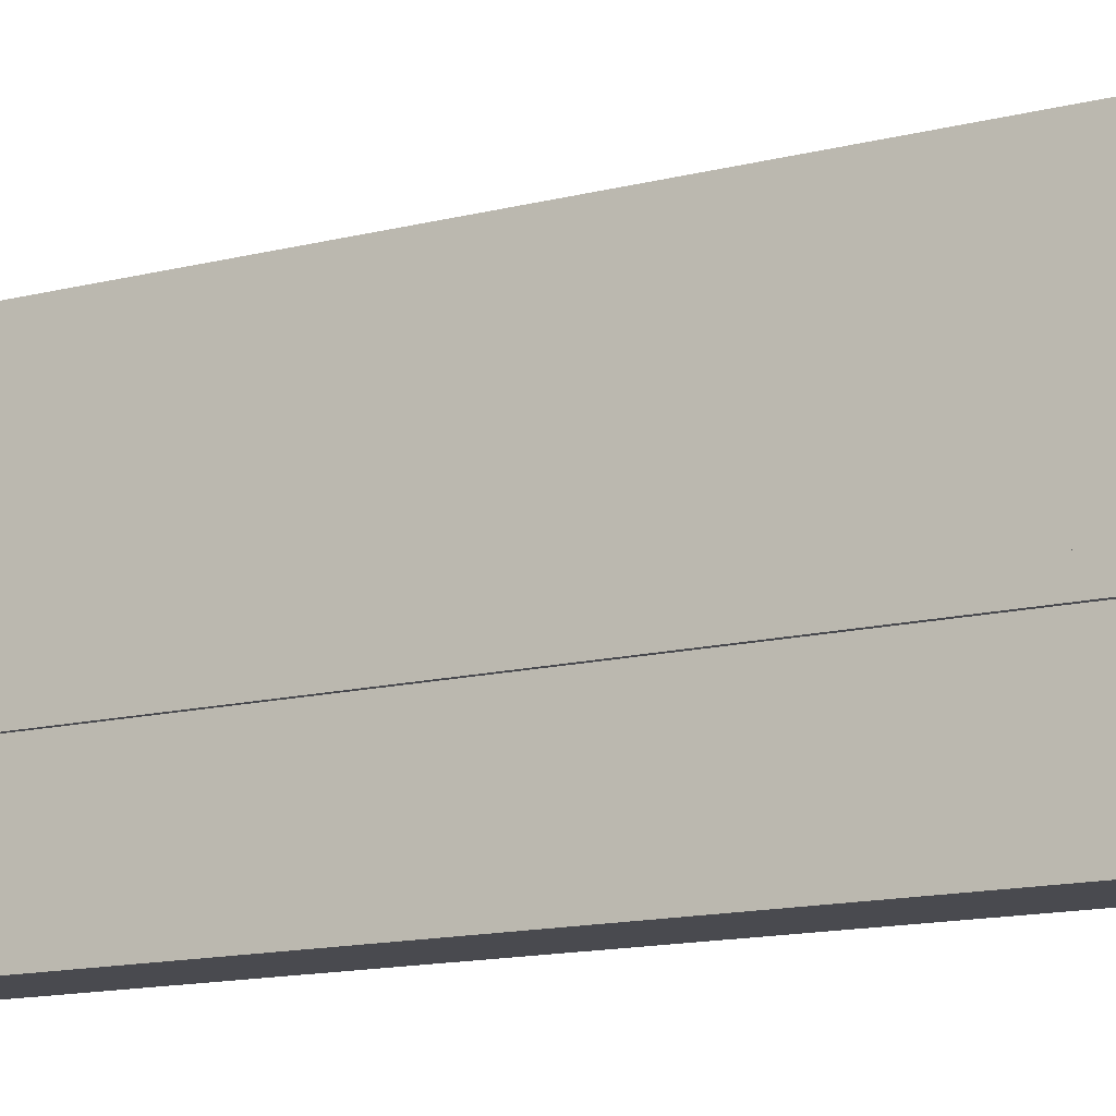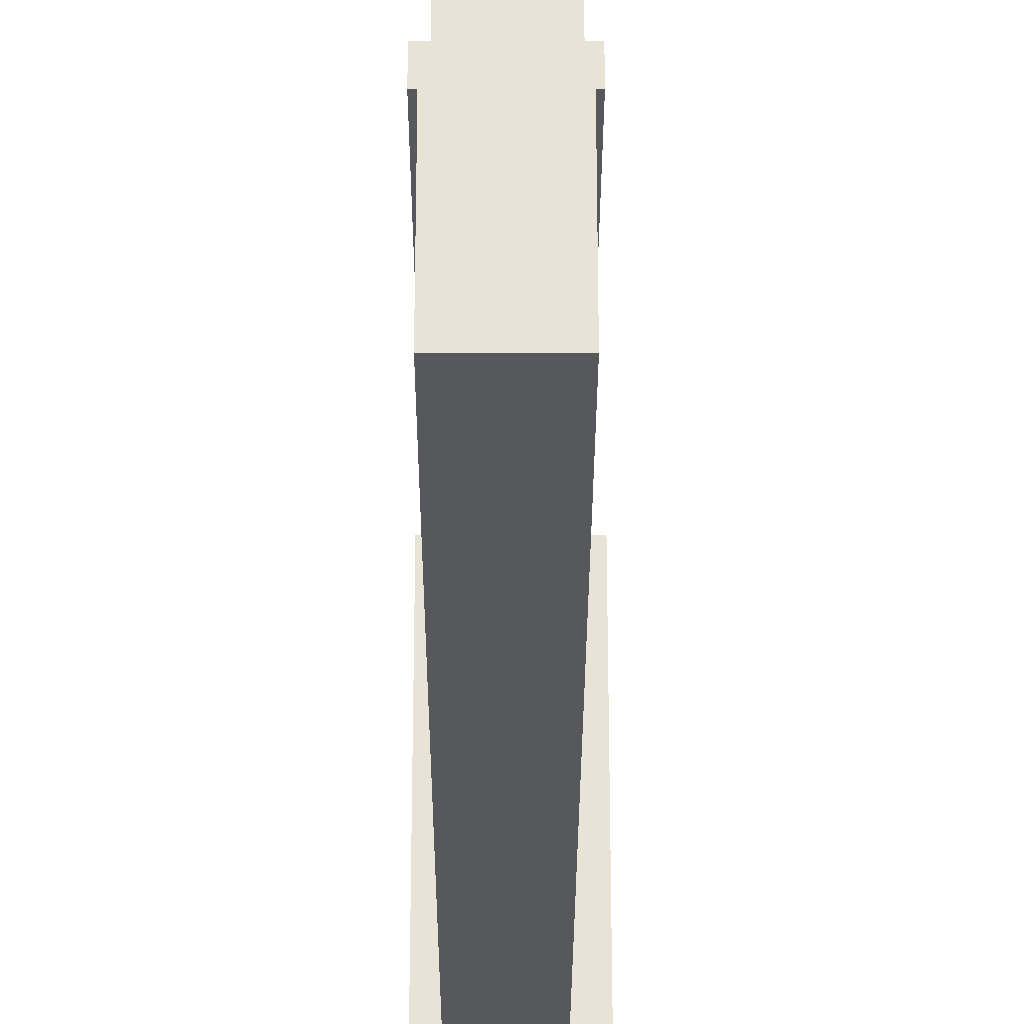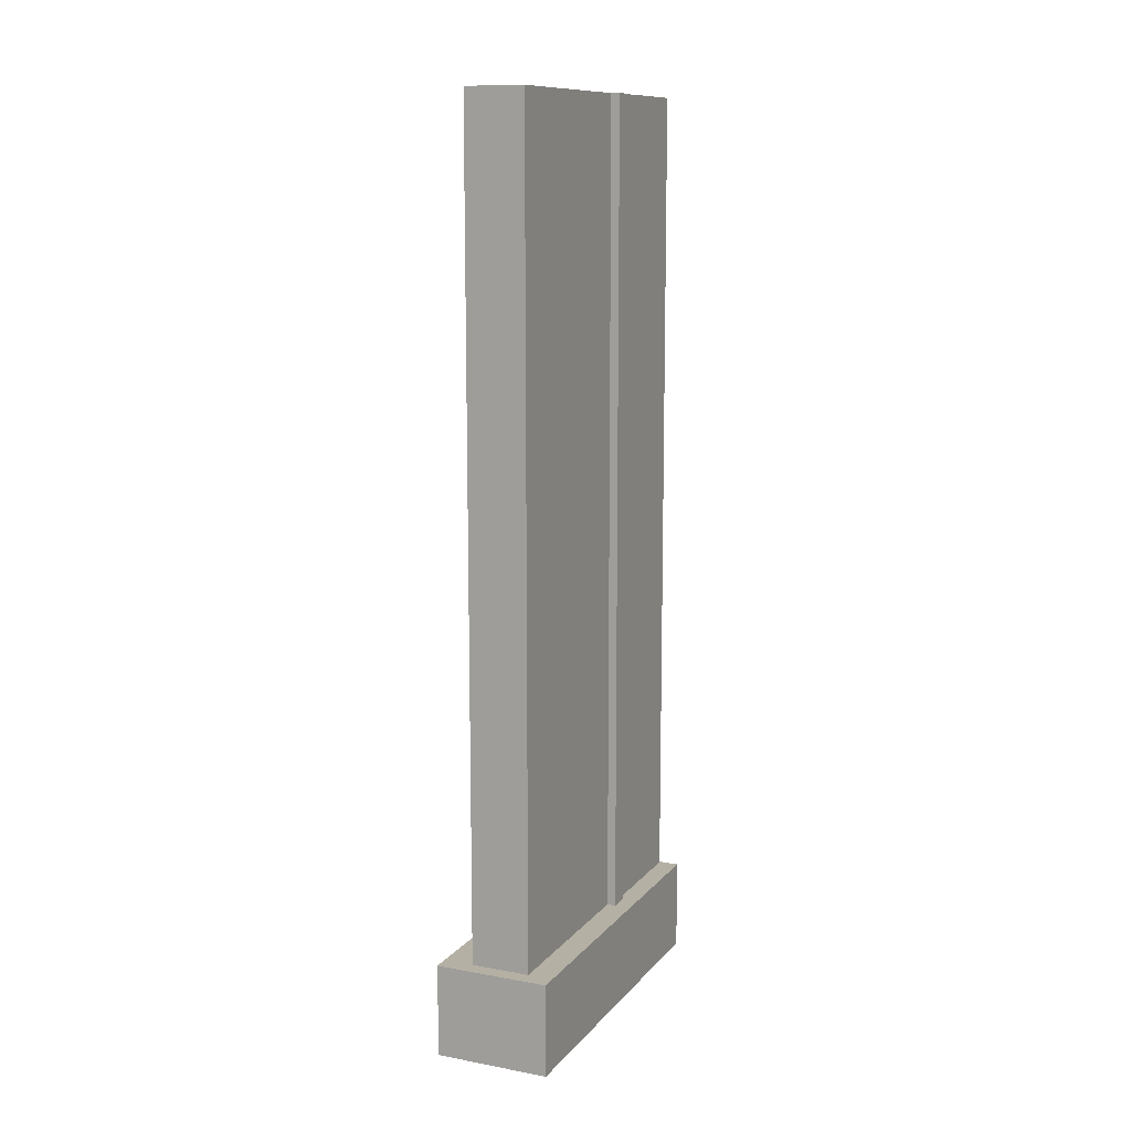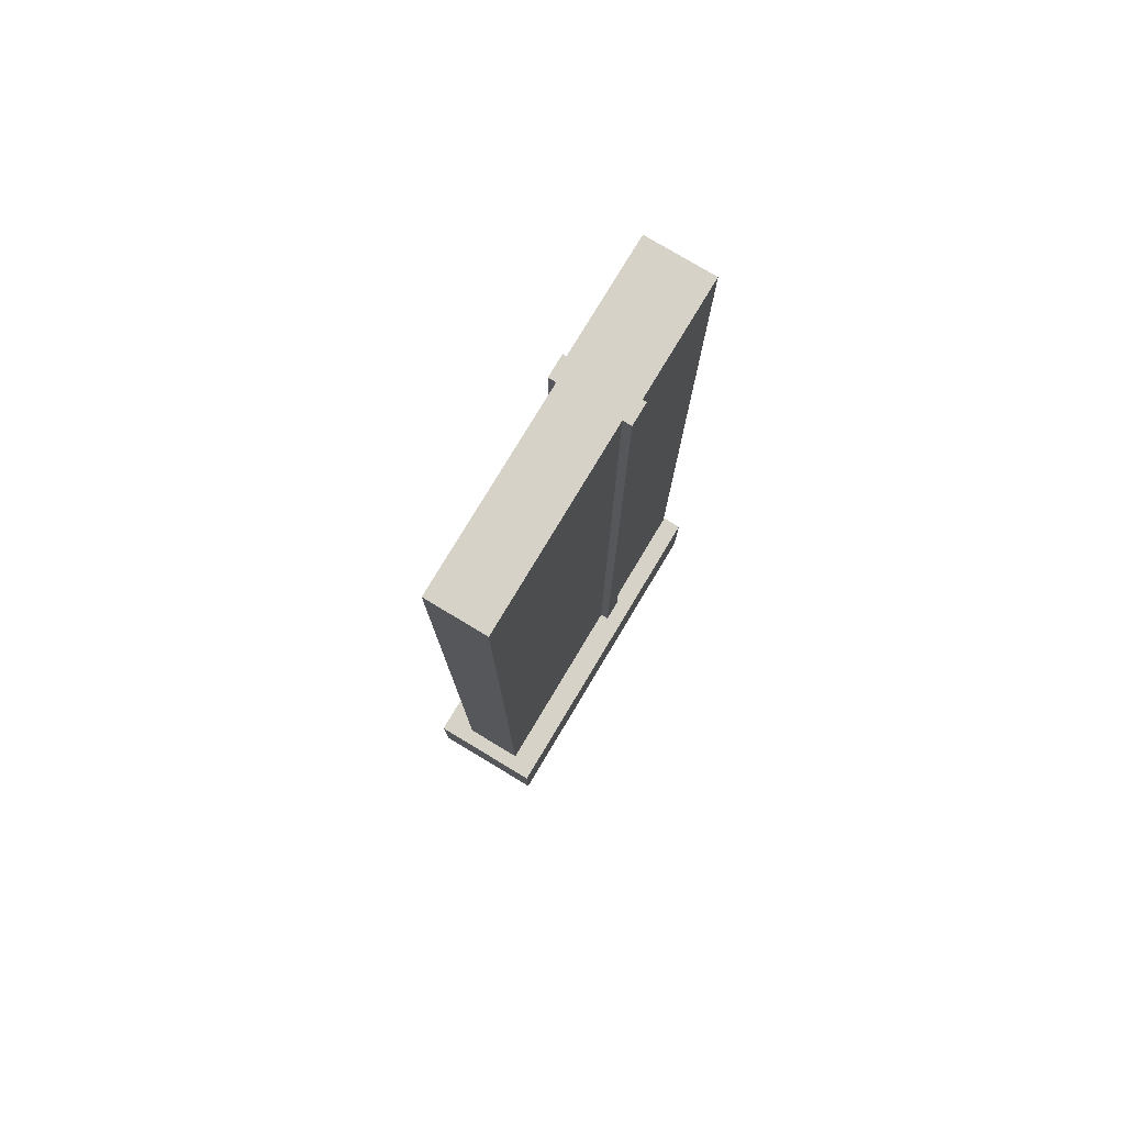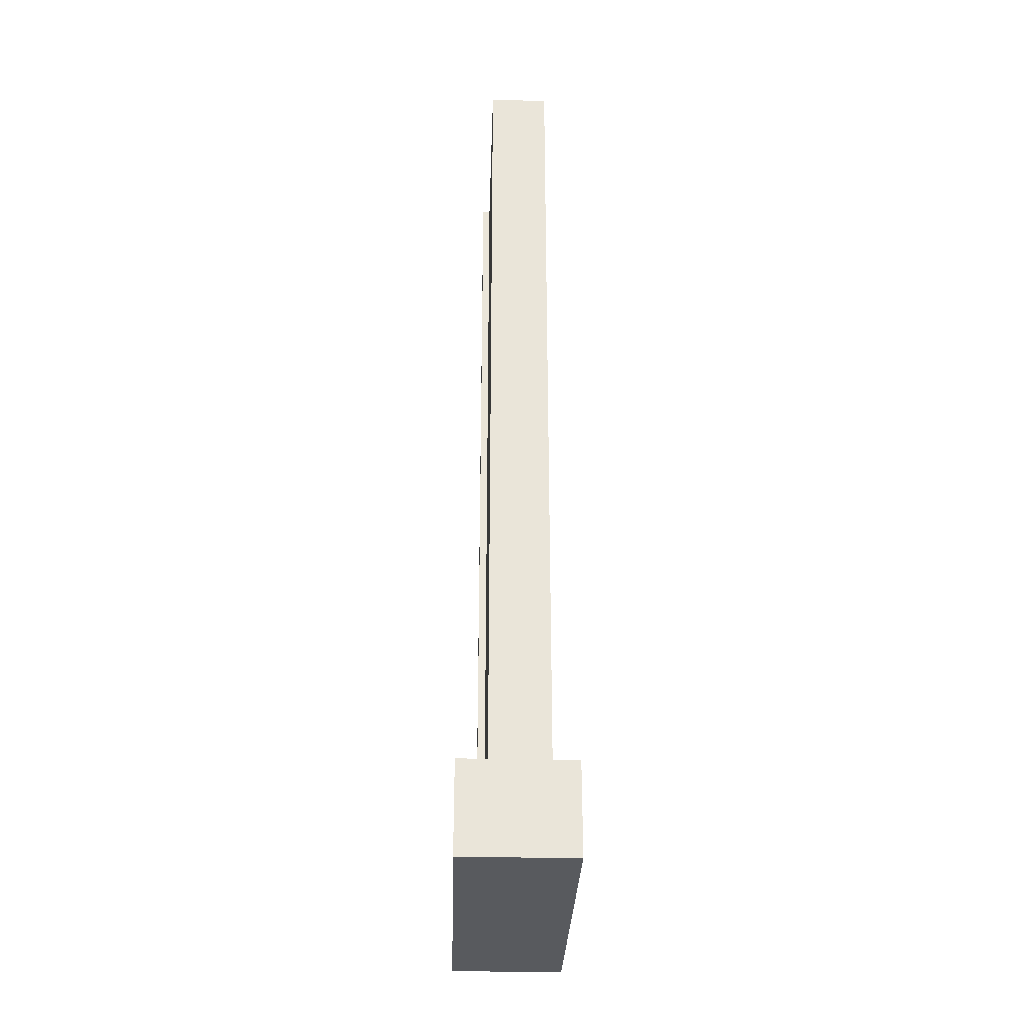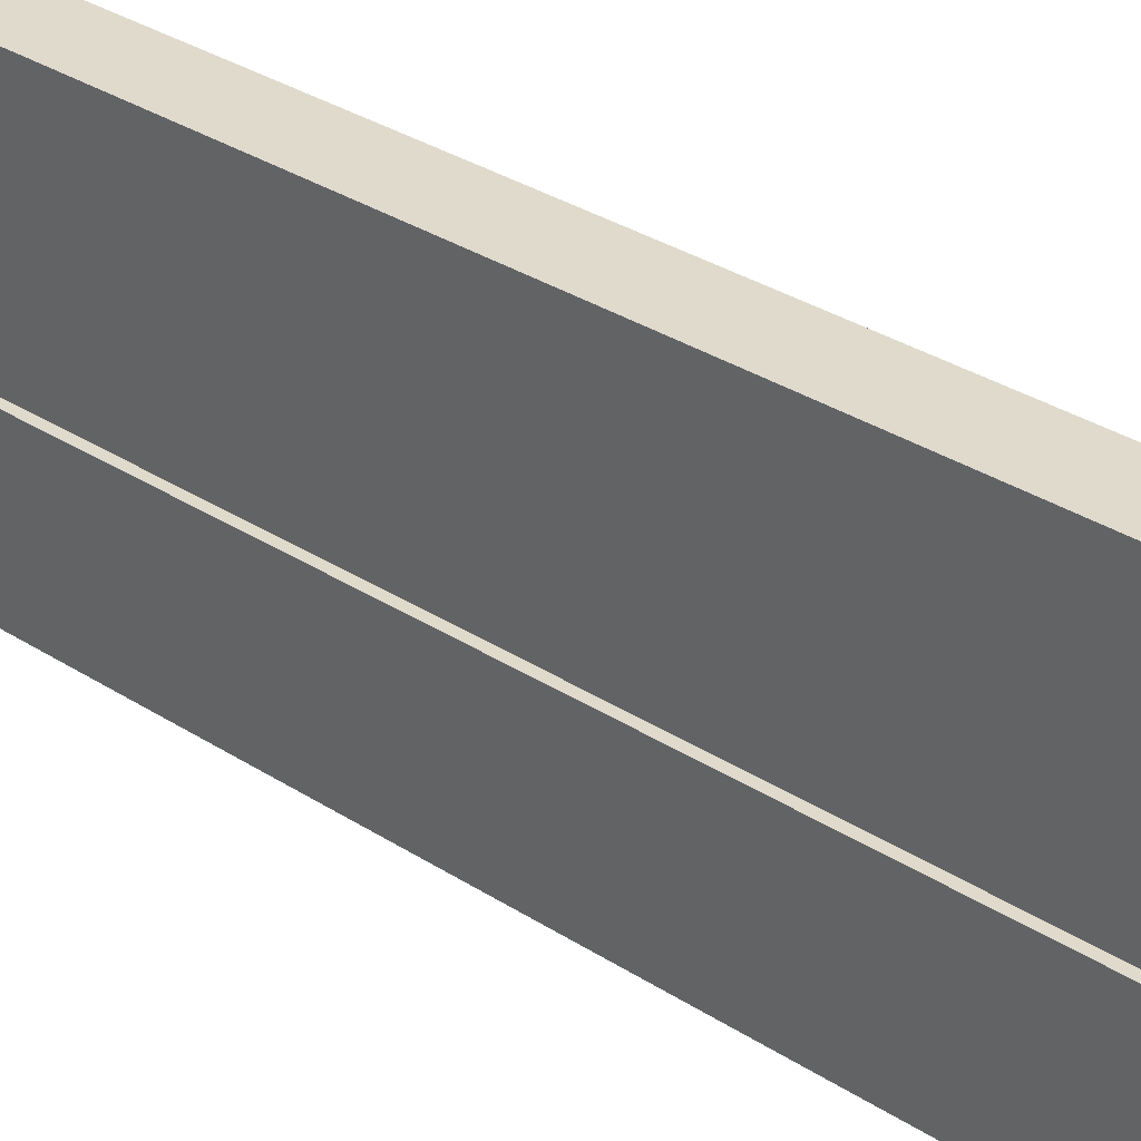
<metadata>
{"format":"obj","ext":"obj","renderer":"f3d","projection":"perspective","resolution":1024,"background":"white","views":[{"elev":-13.6,"azim":119.9,"up":"+Y"},{"elev":-27.7,"azim":-0.1,"up":"+Y"},{"elev":11.6,"azim":-156.2,"up":"+Z"},{"elev":78.0,"azim":-149.0,"up":"+Z"},{"elev":-30.8,"azim":178.2,"up":"+Z"},{"elev":33.0,"azim":131.5,"up":"+Y"}]}
</metadata>
<code>
g default
v 0.2191 1.21 -3.627
v 0.2191 1.21 4
v 0.2191 2.927 -3.627
v 0.2191 2.927 4
v 0.737 2.927 -3.627
v 0.737 2.927 4
v 0.737 1.21 -3.627
v 0.737 1.21 4
v 0.737 1.016 -3.627
v 0.737 1.016 4
v 0.2191 1.016 4
v 0.2191 1.016 -3.627
v 0.737 0 -3.627
v 0.737 0 4
v 0.2191 0 4
v 0.2191 0 -3.627
v 0.7728 1.21 -3.627
v 0.7728 1.21 4
v 0.7728 1.016 4
v 0.7728 1.016 -3.627
v 0.7728 0 4
v 0.7728 0 -3.627
v 0.8035 1.21 -3.627
v 0.8035 1.21 4
v 0.8035 1.016 4
v 0.8035 1.016 -3.627
v 0.1775 1.21 -3.627
v 0.1775 1.21 4
v 0.1775 1.016 -3.627
v 0.1775 1.016 4
v 0.1775 0 -3.627
v 0.1775 0 4
v 0.1433 1.21 -3.627
v 0.1433 1.21 4
v 0.1433 1.016 -3.627
v 0.1433 1.016 4
v 0 -0.01623 -4
v 0 -0.01623 -3.191
v 0 3.062 -4
v 0 3.062 -3.191
v 1 3.062 -4
v 1 3.062 -3.191
v 1 -0.01623 -4
v 1 -0.01623 -3.191
v 0.4644 3.062 -3.191
v 0.4644 3.062 -4
v 0.4644 -0.01623 -4
v 0.4644 -0.01623 -3.191
g polySurface120
f 1 2 4 3
f 3 4 6 5
f 5 6 8 7
f 13 14 15 16
f 2 8 6 4
f 7 1 3 5
f 23 24 25 26
f 8 2 11 10
f 34 33 35 36
f 1 7 9 12
f 20 19 21 22
f 10 11 15 14
f 30 29 31 32
f 12 9 13 16
f 7 8 18 17
f 8 10 19 18
f 9 7 17 20
f 10 14 21 19
f 14 13 22 21
f 13 9 20 22
f 17 18 24 23
f 18 19 25 24
f 19 20 26 25
f 20 17 23 26
f 2 1 27 28
f 1 12 29 27
f 11 2 28 30
f 12 16 31 29
f 16 15 32 31
f 15 11 30 32
f 28 27 33 34
f 27 29 35 33
f 29 30 36 35
f 30 28 34 36
f 37 38 40 39
f 39 40 45 46
f 41 42 44 43
f 47 48 38 37
f 38 48 45 40
f 47 37 39 46
f 46 45 42 41
f 43 47 46 41
f 43 44 48 47
f 45 48 44 42

</code>
